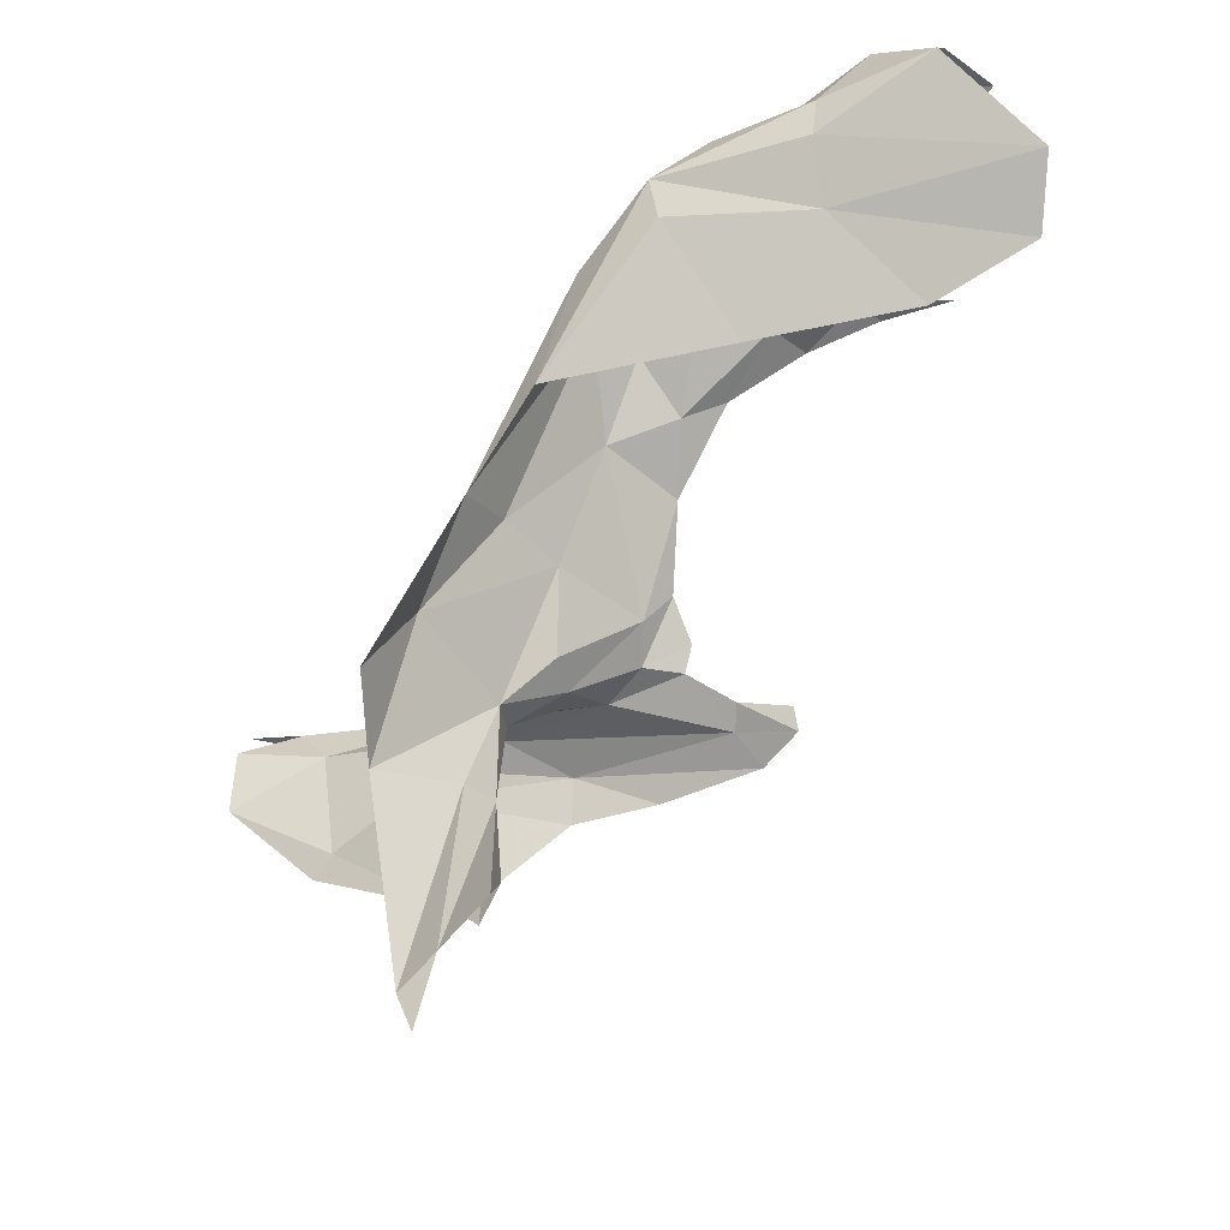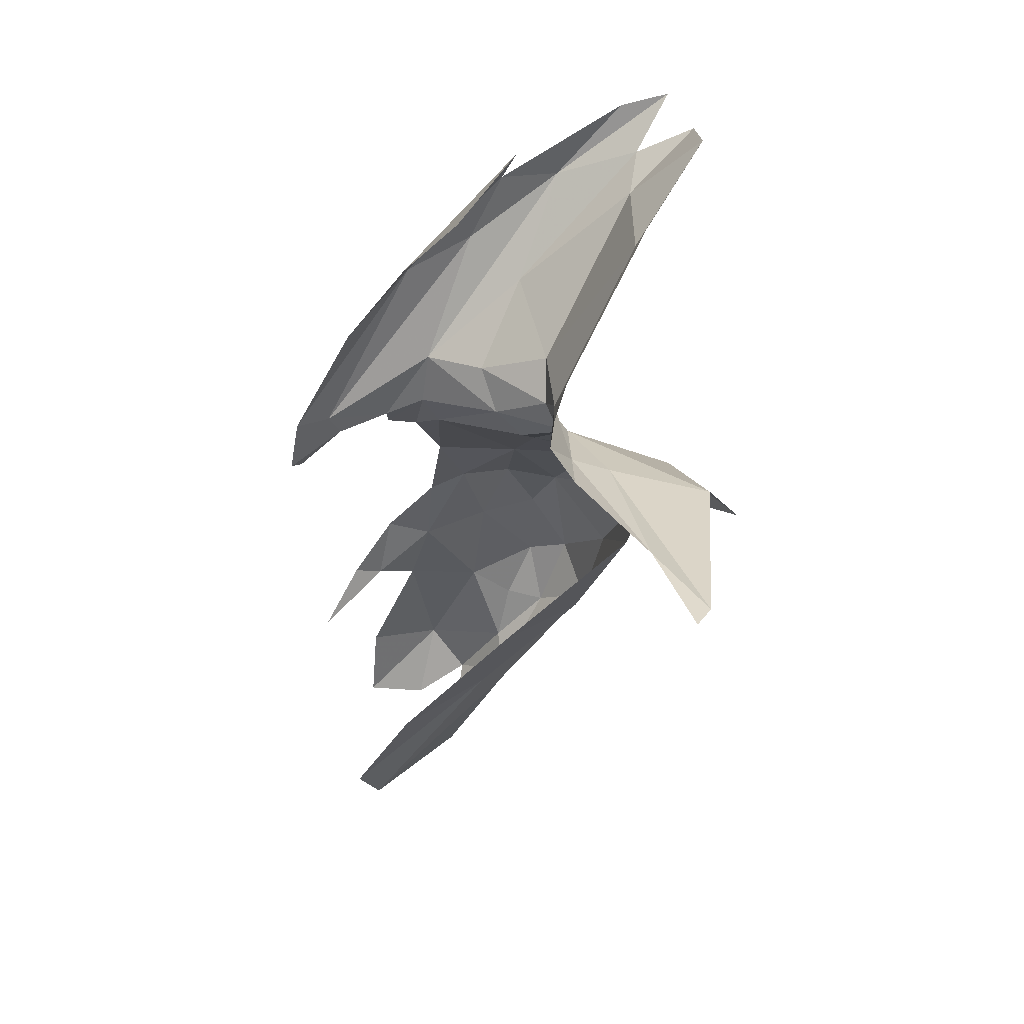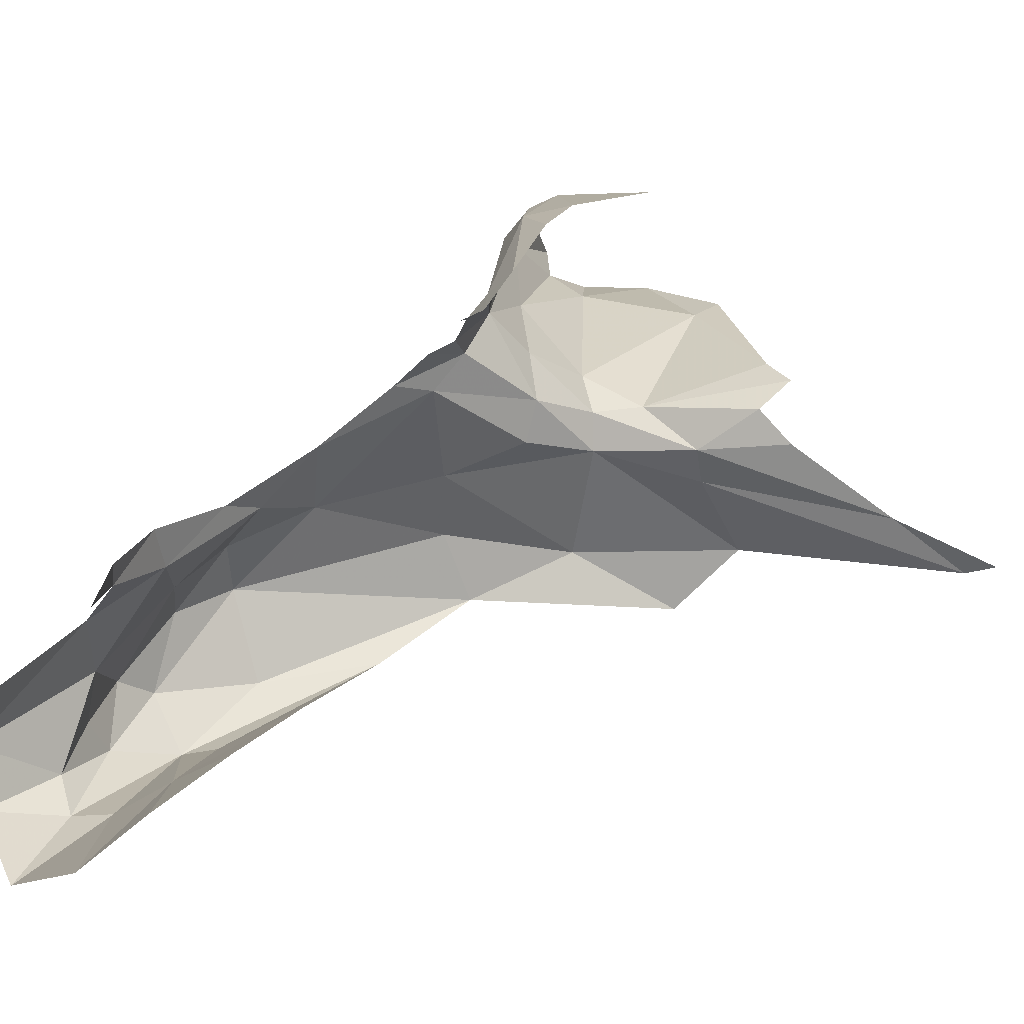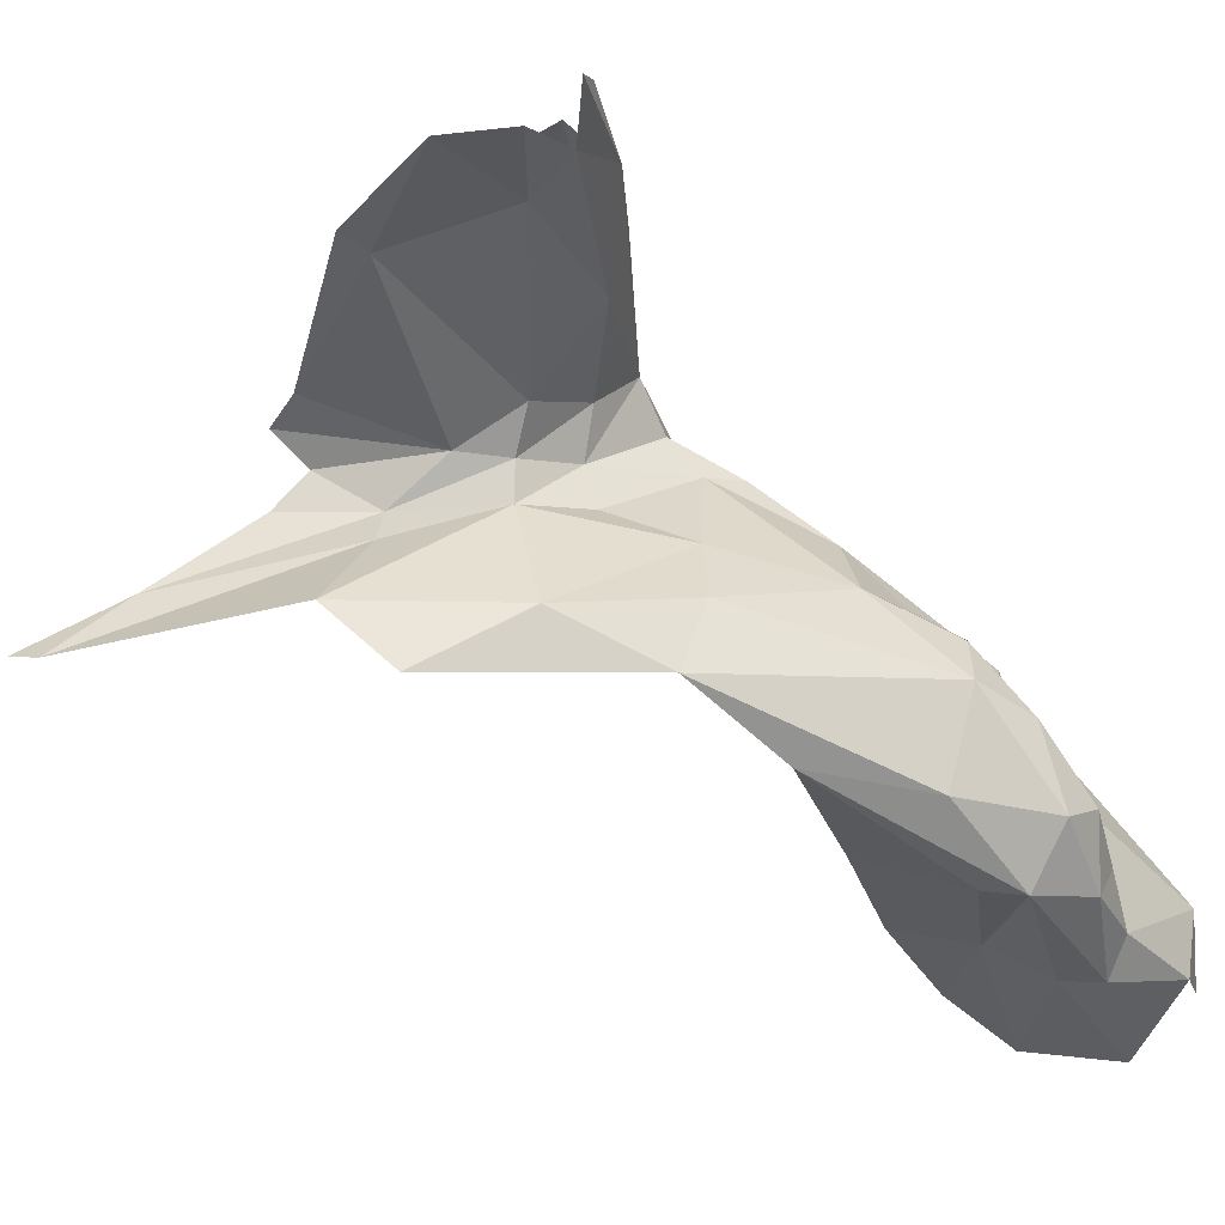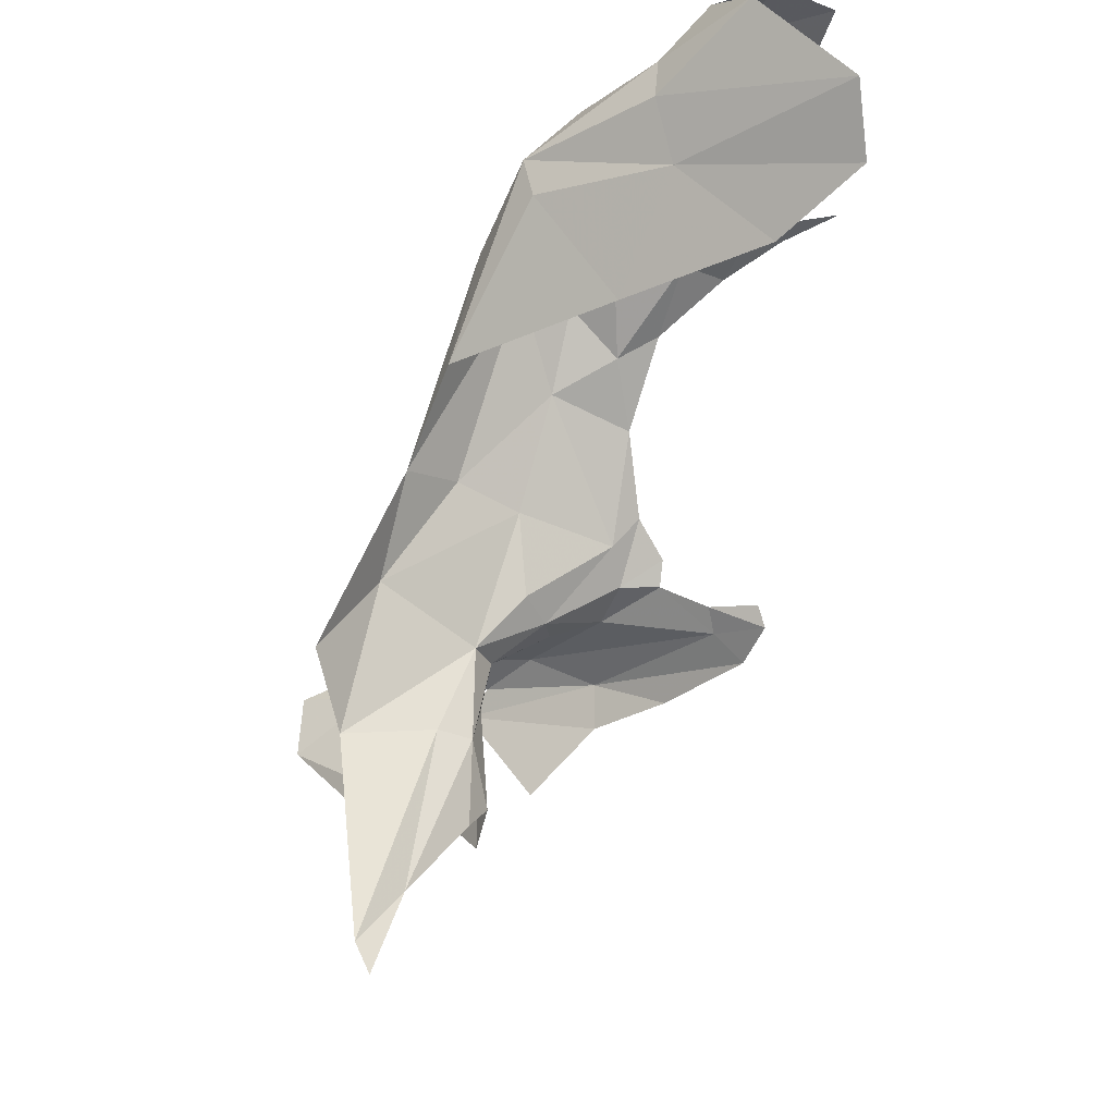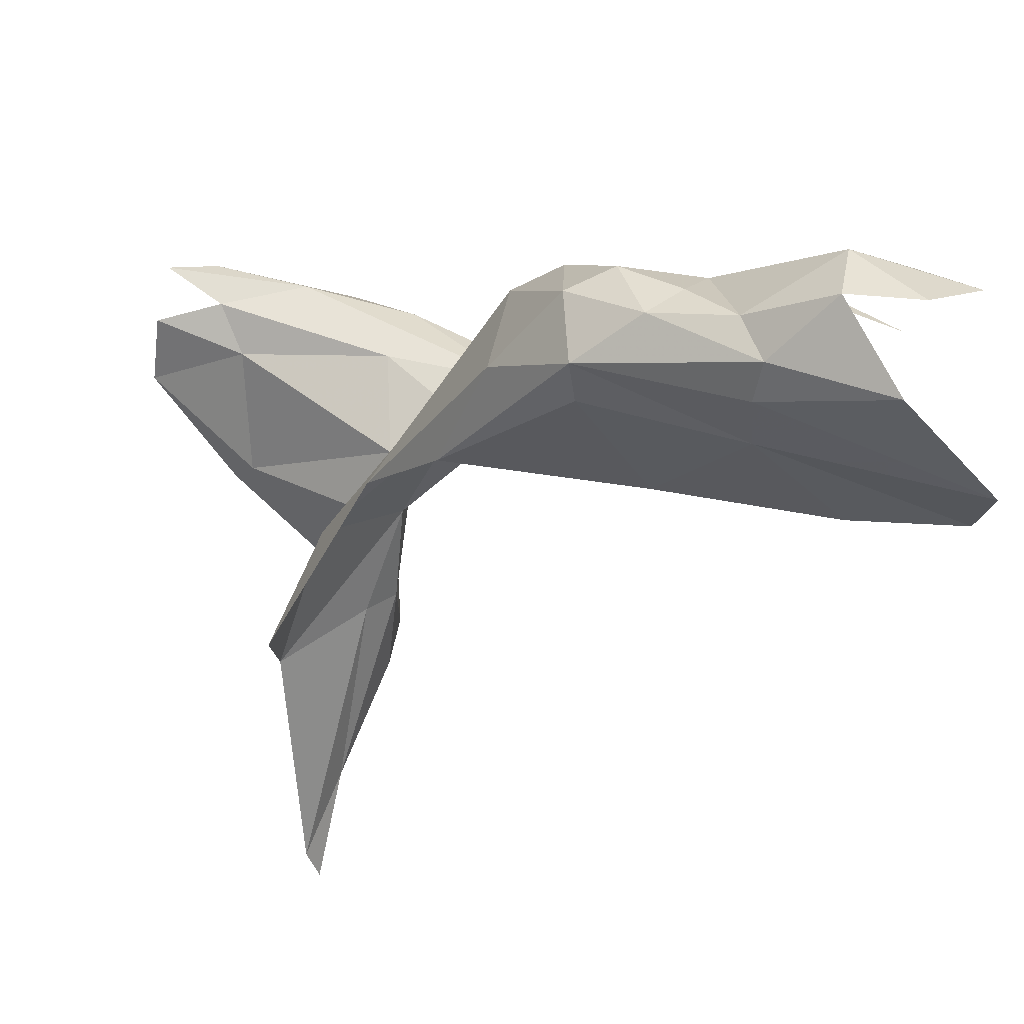
<metadata>
{"format":"obj","ext":"obj","renderer":"f3d","projection":"perspective","resolution":1024,"background":"white","views":[{"elev":-33.5,"azim":-2.0,"up":"+Z"},{"elev":-72.0,"azim":-151.8,"up":"+Z"},{"elev":-5.2,"azim":104.3,"up":"+Y"},{"elev":-10.9,"azim":-78.5,"up":"+Y"},{"elev":-28.5,"azim":14.0,"up":"+Z"},{"elev":-53.5,"azim":-4.2,"up":"+Y"}]}
</metadata>
<code>
v -6.514 6.955 0.7615
v -6.455 6.88 0.9667
v -6.72 7.079 0.9242
v -6.447 6.802 0.8715
v -6.526 6.685 0.5502
v -6.497 6.752 0.8737
v -5.63 6.199 1.532
v -5.956 6.244 1.621
v -5.796 6.286 1.466
v -6.21 6.296 1.642
v -6.078 6.361 1.447
v -6.226 6.286 1.712
v -5.973 6.192 1.728
v -5.624 6.114 1.642
v -6.639 7.206 1.238
v -6.549 7.255 1.19
v -6.801 7.262 1.235
v -6.597 7.286 1.15
v -6.319 7.193 1.144
v -6.322 7.208 1.059
v -6.452 6.807 0.7111
v -6.437 6.867 0.7628
v -6.172 7.147 1.068
v -6.579 6.593 0.4365
v -6.638 6.645 0.834
v -6.399 6.442 1.419
v -6.443 7.182 1.208
v -6.751 7.103 0.8872
v -6.906 7.165 1.05
v -6.237 6.39 1.767
v -6.229 6.525 1.729
v -6.305 6.568 1.652
v -6.746 7.127 1.138
v -6.788 7.176 1.209
v -6.9 7.172 1.169
v -5.966 6.188 1.798
v -6.354 6.759 1.292
v -6.444 6.666 1.317
v -6.279 6.703 1.498
v -6.336 6.408 1.616
v -6.504 6.556 1.286
v -6.46 7.253 0.9541
v -6.126 6.293 1.8
v -6.575 6.641 1.119
v -6.653 6.543 0.9525
v -6.162 6.408 1.803
v -6.027 6.42 1.785
v -6.129 6.561 1.69
v -6.069 6.337 1.815
v -6.472 6.939 1.077
v -6.445 6.804 1.051
v -5.998 6.254 1.829
v -5.826 6.578 1.674
v -5.945 6.642 1.654
v -5.867 6.547 1.69
v -5.714 6.506 1.661
v -6.155 6.791 1.453
v -6.154 6.693 1.55
v -6.076 6.689 1.583
v -6.227 6.635 1.636
v -5.855 6.301 1.918
v -5.873 6.198 1.909
v -5.757 6.185 1.915
v -5.669 6.249 1.897
v -6.008 6.586 1.658
v -6.887 7.239 1.239
v -6.354 6.812 1.148
v -6.21 6.885 1.27
v -6.336 6.881 1.124
v -6.434 6.87 1.05
v -5.916 6.497 1.754
v -6.126 6.933 1.256
v -6.138 6.956 1.212
v -6.211 6.946 1.216
v -6.16 6.888 1.323
v -5.787 6.086 1.817
v -5.745 6.367 1.855
v -6.264 7.021 1.188
v -6.05 7.015 1.134
v -6.003 7.041 1.081
v -6.35 6.964 1.14
v -6.487 7.07 1.19
v -5.948 6.972 1.113
v -6.051 6.976 1.17
v -6.471 6.919 0.7137
v -6.554 6.601 0.3805
v -5.957 6.958 1.154
f 1 2 3
f 4 5 6
f 7 8 9
f 10 11 8
f 10 8 12
f 13 12 8
f 8 14 13
f 15 16 17
f 18 16 19
f 18 19 20
f 21 4 22
f 23 20 19
f 14 8 7
f 24 25 6
f 11 10 26
f 9 8 11
f 15 27 16
f 28 3 29
f 30 31 32
f 33 34 35
f 36 12 13
f 37 38 39
f 40 32 41
f 33 35 29
f 3 33 29
f 20 42 18
f 12 43 30
f 41 44 45
f 38 37 44
f 46 47 48
f 46 49 47
f 27 19 16
f 3 50 33
f 4 2 22
f 51 6 25
f 49 46 43
f 49 52 47
f 49 43 52
f 31 46 48
f 31 30 46
f 41 38 44
f 12 30 40
f 53 54 55
f 53 55 56
f 30 43 46
f 38 41 32
f 57 39 58
f 51 25 44
f 57 58 59
f 48 60 31
f 40 41 26
f 61 62 63
f 61 63 64
f 55 54 65
f 66 15 17
f 59 58 65
f 58 60 48
f 67 68 69
f 2 4 70
f 58 48 65
f 62 61 52
f 59 65 54
f 32 39 38
f 71 55 65
f 36 43 12
f 2 70 50
f 72 73 74
f 43 36 52
f 72 74 75
f 12 26 10
f 12 40 26
f 60 58 39
f 62 36 76
f 47 61 71
f 47 71 65
f 57 68 39
f 30 32 40
f 48 47 65
f 64 77 61
f 74 69 68
f 66 34 15
f 36 13 76
f 61 47 52
f 62 52 36
f 5 24 6
f 73 78 74
f 60 39 32
f 31 60 32
f 77 71 61
f 76 13 14
f 19 27 79
f 19 79 80
f 70 69 81
f 70 81 50
f 69 74 78
f 81 78 82
f 81 82 50
f 83 80 79
f 83 79 84
f 44 37 51
f 2 85 22
f 51 69 70
f 81 69 78
f 82 78 15
f 34 82 15
f 2 1 85
f 51 37 67
f 51 67 69
f 84 79 73
f 57 75 68
f 2 50 3
f 37 68 67
f 86 24 5
f 75 74 68
f 68 37 39
f 27 78 79
f 28 1 3
f 82 33 50
f 27 15 78
f 44 25 45
f 51 4 6
f 80 23 19
f 79 78 73
f 83 84 87
f 51 70 4
f 21 5 4
f 82 34 33

</code>
